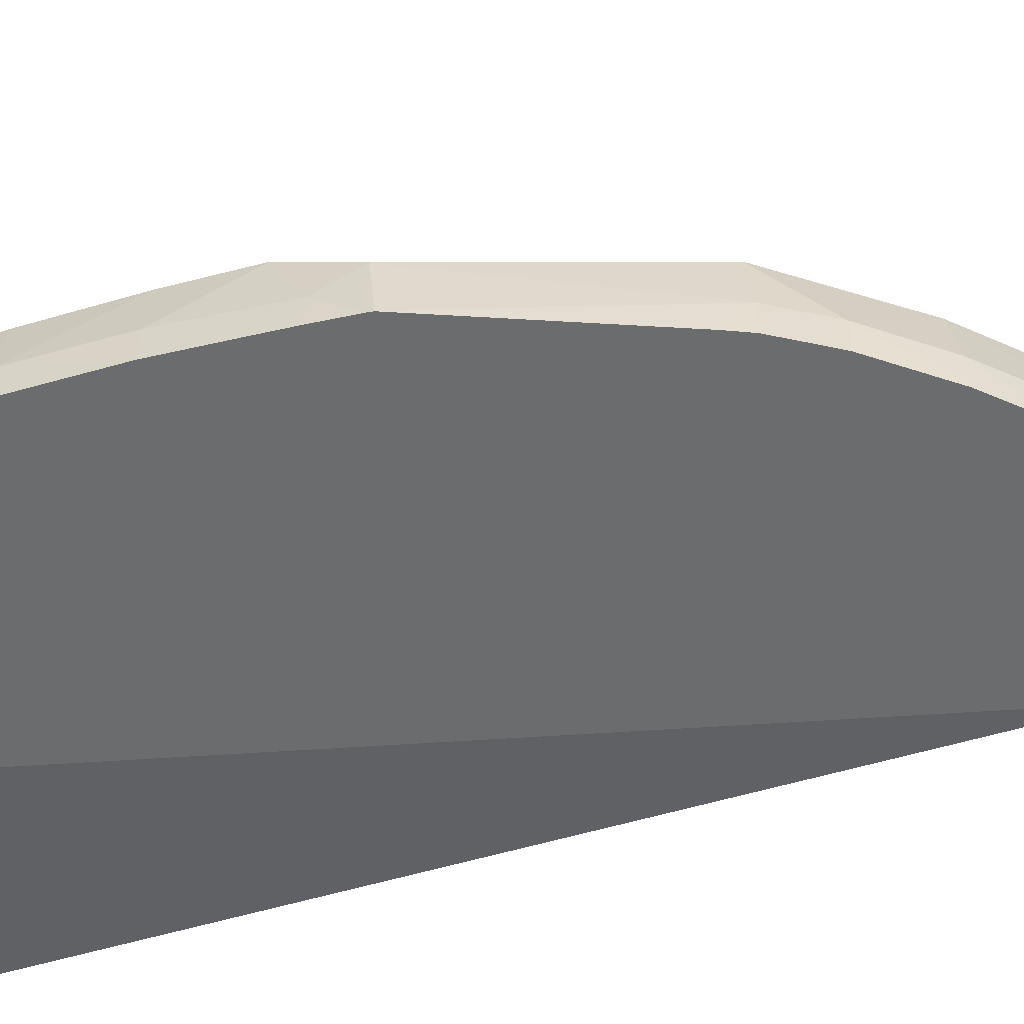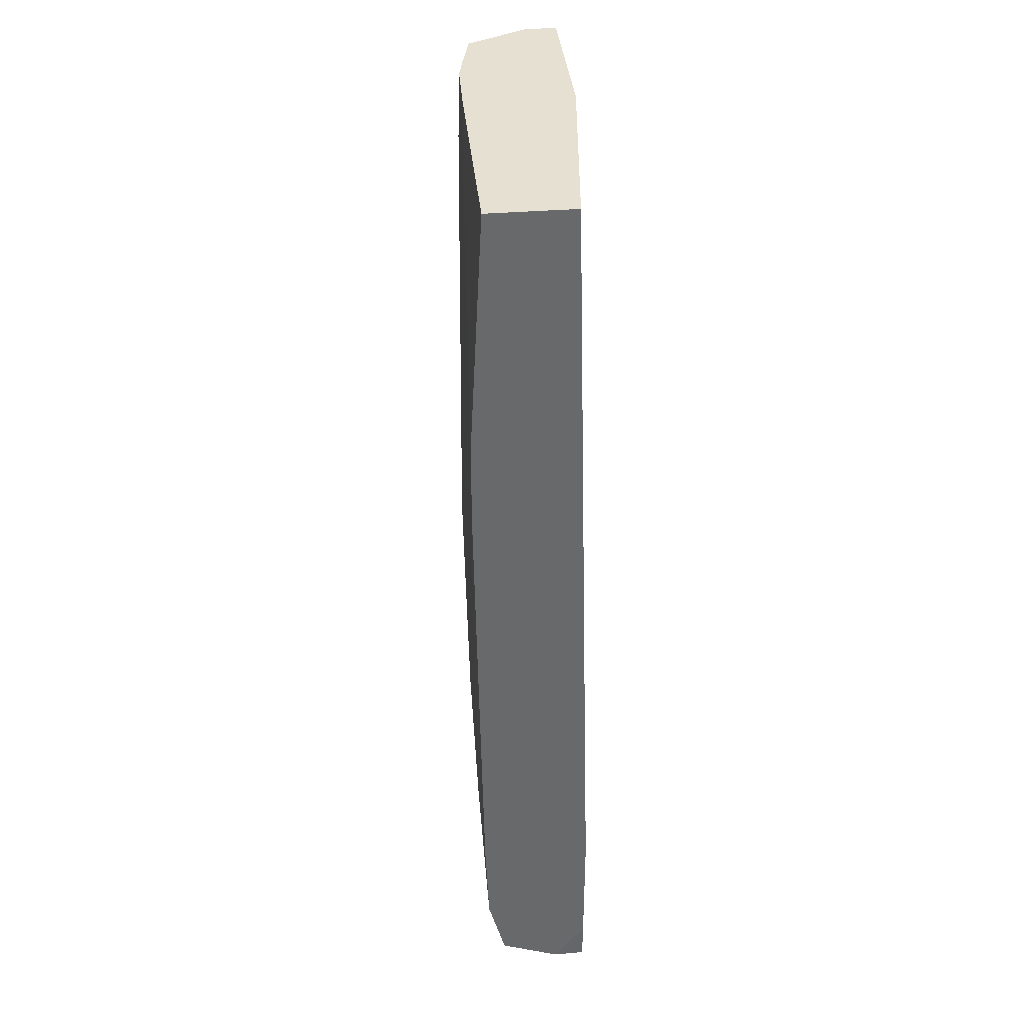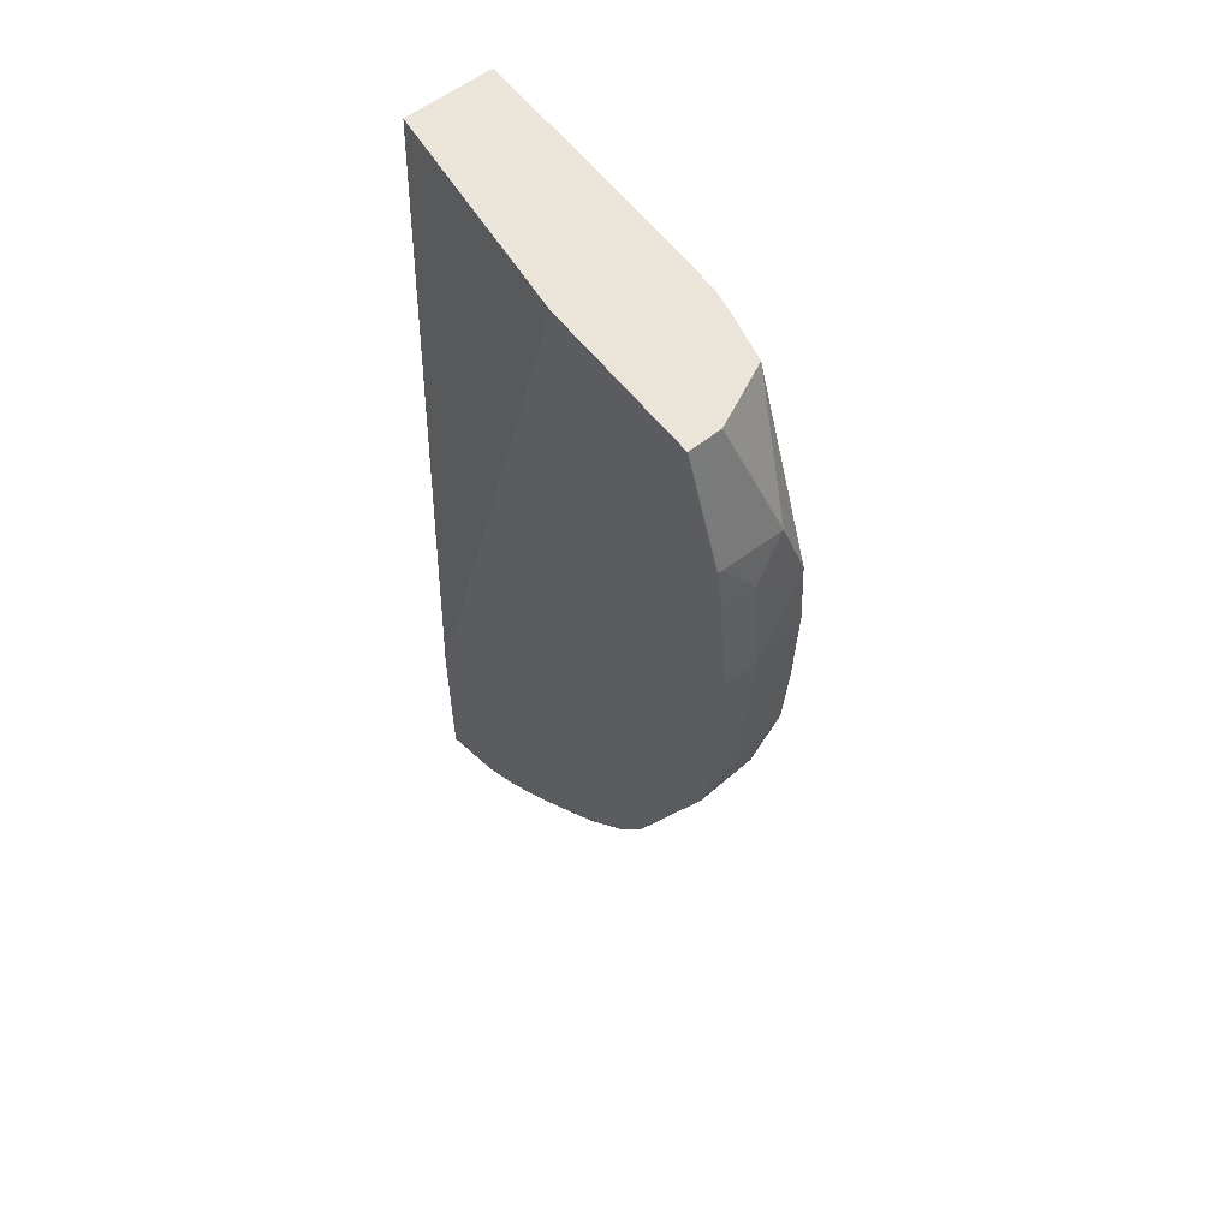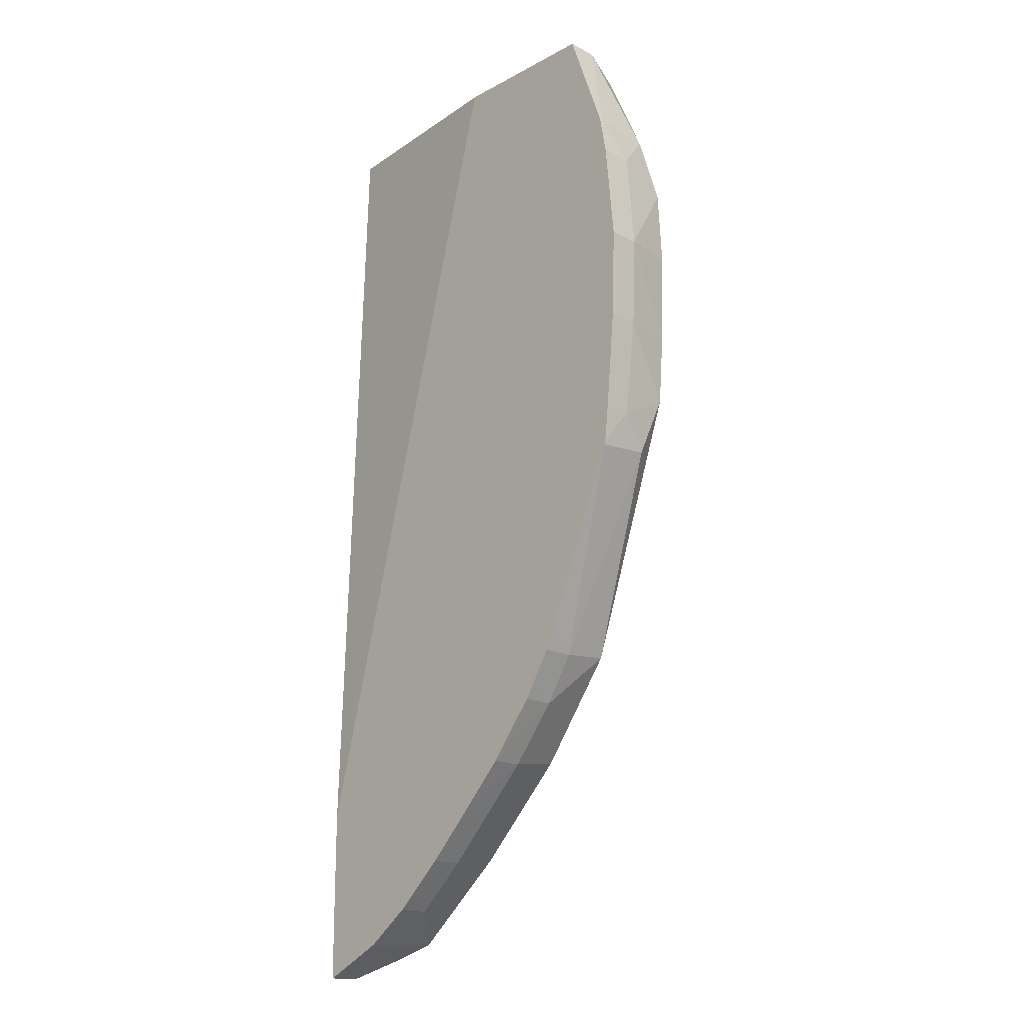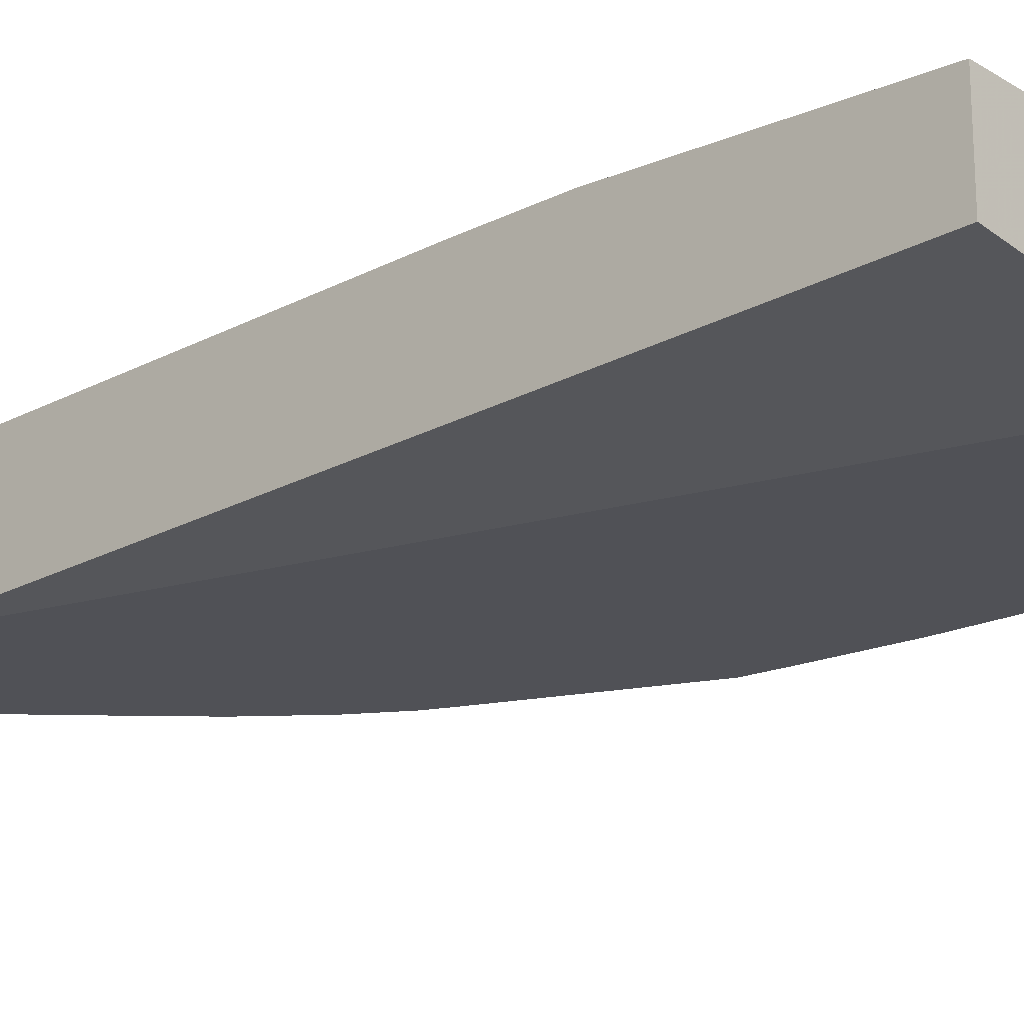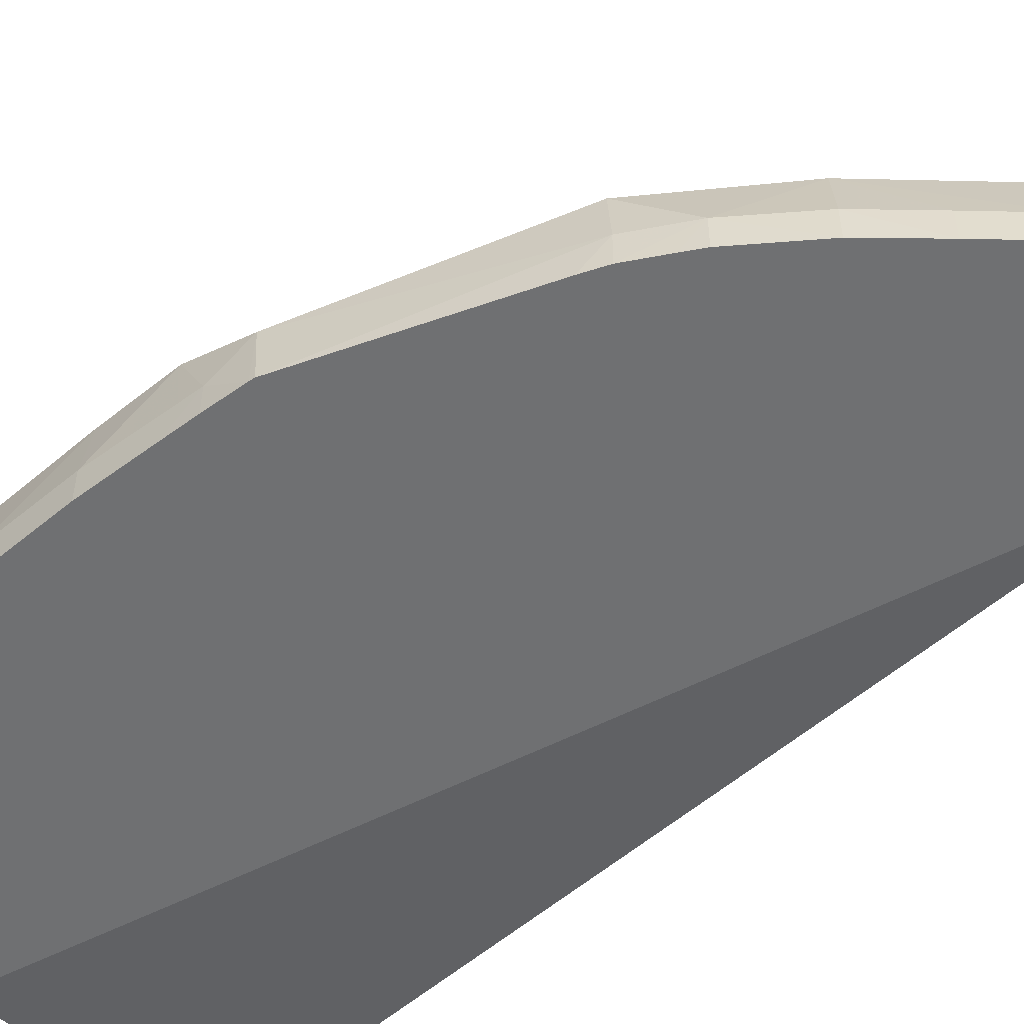
<metadata>
{"format":"obj","ext":"obj","renderer":"f3d","projection":"perspective","resolution":1024,"background":"white","views":[{"elev":-53.6,"azim":109.3,"up":"+Y"},{"elev":37.8,"azim":-95.8,"up":"+Z"},{"elev":59.0,"azim":52.1,"up":"+Z"},{"elev":-18.0,"azim":46.2,"up":"+Z"},{"elev":-20.3,"azim":-47.6,"up":"+Y"},{"elev":-54.8,"azim":133.6,"up":"+Y"}]}
</metadata>
<code>
v 0.05063 -0.0218 -0.319
v 0.05063 -0.02282 -0.319
v 0.05052 -0.02282 -0.3219
v 0.05052 -0.0218 -0.3219
v 0.05027 -0.02008 -0.3219
v 0.05032 -0.02003 -0.319
v 0.05025 -0.02011 -0.3166
v 0.05033 -0.02175 -0.3157
v 0.05032 -0.02282 -0.3157
v 0.05032 -0.02282 -0.3241
v 0.05023 -0.0219 -0.3251
v 0.05018 -0.02018 -0.3242
v 0.04883 -0.01981 -0.3251
v 0.04857 -0.01956 -0.3219
v 0.04857 -0.01953 -0.319
v 0.04884 -0.0198 -0.3157
v 0.04784 -0.01988 -0.3109
v 0.05002 -0.02072 -0.3146
v 0.05008 -0.02271 -0.3144
v 0.05008 -0.02282 -0.3144
v 0.05023 -0.02282 -0.3251
v 0.05009 -0.02282 -0.3262
v 0.05 -0.02097 -0.3262
v 0.04723 -0.02016 -0.3326
v 0.04756 -0.01992 -0.3308
v 0.04815 -0.01977 -0.3279
v 0.0456 -0.01935 -0.3308
v 0.0456 -0.01921 -0.3279
v 0.0456 -0.01934 -0.313
v 0.0456 -0.0194 -0.3109
v 0.04635 -0.01954 -0.3109
v 0.04877 -0.02179 -0.3109
v 0.0488 -0.02282 -0.3109
v 0.05007 -0.02282 -0.3264
v 0.04733 -0.0218 -0.3328
v 0.04561 -0.01978 -0.3337
v 0.0464 -0.0218 -0.3343
v 0.04463 -0.01997 -0.3358
v 0.04263 -0.01919 -0.3338
v 0.03665 -0.01891 -0.3219
v 0.03665 -0.01891 -0.3219
v 0.03665 -0.01889 -0.319
v 0.04348 -0.01935 -0.3109
v 0.04368 -0.02282 -0.3109
v 0.04764 -0.02282 -0.3321
v 0.04733 -0.02282 -0.3328
v 0.04264 -0.01967 -0.3368
v 0.04639 -0.02282 -0.3343
v 0.04491 -0.02282 -0.3361
v 0.04491 -0.0218 -0.3361
v 0.04672 -0.02282 -0.3338
v 0.04345 -0.0218 -0.3376
v 0.04196 -0.0218 -0.3391
v 0.04166 -0.01997 -0.3388
v 0.03966 -0.01921 -0.3368
v 0.03668 -0.01919 -0.3368
v 0.03665 -0.01919 -0.3368
v 0.03665 -0.0193 -0.3109
v 0.03665 -0.02206 -0.3109
v 0.03665 -0.02282 -0.337
v 0.0396 -0.01974 -0.3398
v 0.04346 -0.02282 -0.3376
v 0.04248 -0.02282 -0.3386
v 0.04197 -0.02282 -0.3391
v 0.04089 -0.02282 -0.3401
v 0.04032 -0.0218 -0.3406
v 0.03858 -0.02008 -0.3415
v 0.03668 -0.01931 -0.3398
v 0.03665 -0.01931 -0.3398
v 0.03665 -0.02282 -0.3413
v 0.03668 -0.01987 -0.3419
v 0.04033 -0.02282 -0.3406
v 0.03884 -0.02282 -0.3417
v 0.03883 -0.0218 -0.3416
v 0.03665 -0.0218 -0.3426
v 0.03665 -0.01987 -0.3419
v 0.03667 -0.02282 -0.3427
f 1 2 3
f 1 3 4
f 1 4 5
f 1 5 6
f 1 6 7
f 1 7 8
f 1 8 2
f 2 8 9
f 2 9 20
f 2 20 33
f 2 33 44
f 2 44 60
f 2 60 70
f 2 70 77
f 2 77 73
f 2 73 72
f 2 72 65
f 2 65 64
f 2 64 63
f 2 63 62
f 2 62 49
f 2 49 48
f 2 48 51
f 2 51 46
f 2 46 45
f 2 45 34
f 2 34 22
f 2 22 21
f 2 21 10
f 2 10 3
f 3 10 11
f 3 11 4
f 4 12 5
f 4 11 12
f 5 12 13
f 5 13 14
f 5 14 6
f 6 14 15
f 6 15 7
f 7 15 16
f 7 16 17
f 7 17 18
f 7 18 8
f 8 18 19
f 8 19 20
f 8 20 9
f 10 21 11
f 11 21 22
f 11 22 23
f 11 23 12
f 12 23 24
f 12 24 25
f 12 25 26
f 12 26 13
f 13 26 14
f 14 26 27
f 14 27 28
f 14 28 15
f 15 29 30
f 15 30 31
f 15 31 17
f 15 17 16
f 15 28 29
f 17 31 30
f 17 30 43
f 17 43 58
f 17 58 59
f 17 59 44
f 17 44 33
f 17 33 32
f 17 32 18
f 18 32 19
f 19 32 33
f 19 33 20
f 22 34 23
f 23 34 35
f 23 35 24
f 24 36 25
f 24 35 37
f 24 37 38
f 24 38 36
f 25 36 27
f 25 27 26
f 27 36 39
f 27 39 28
f 28 39 40
f 28 40 41
f 28 41 42
f 28 42 29
f 29 42 30
f 30 42 43
f 34 45 35
f 35 45 46
f 35 46 37
f 36 38 47
f 36 47 39
f 37 48 49
f 37 49 50
f 37 50 38
f 37 46 51
f 37 51 48
f 38 50 52
f 38 52 53
f 38 53 54
f 38 54 47
f 39 47 55
f 39 55 40
f 40 55 56
f 40 56 57
f 40 57 69
f 40 69 76
f 40 76 75
f 40 75 70
f 40 70 60
f 40 60 59
f 40 59 58
f 40 58 42
f 40 42 41
f 42 58 43
f 44 59 60
f 47 54 61
f 47 61 55
f 49 62 50
f 50 62 52
f 52 62 63
f 52 63 53
f 53 64 65
f 53 65 66
f 53 66 54
f 53 63 64
f 54 66 67
f 54 67 61
f 55 61 68
f 55 68 69
f 55 69 56
f 56 69 57
f 61 67 71
f 61 71 68
f 65 72 66
f 66 72 73
f 66 73 74
f 66 74 67
f 67 74 75
f 67 75 76
f 67 76 71
f 68 71 76
f 68 76 69
f 70 75 77
f 73 77 74
f 74 77 75

</code>
